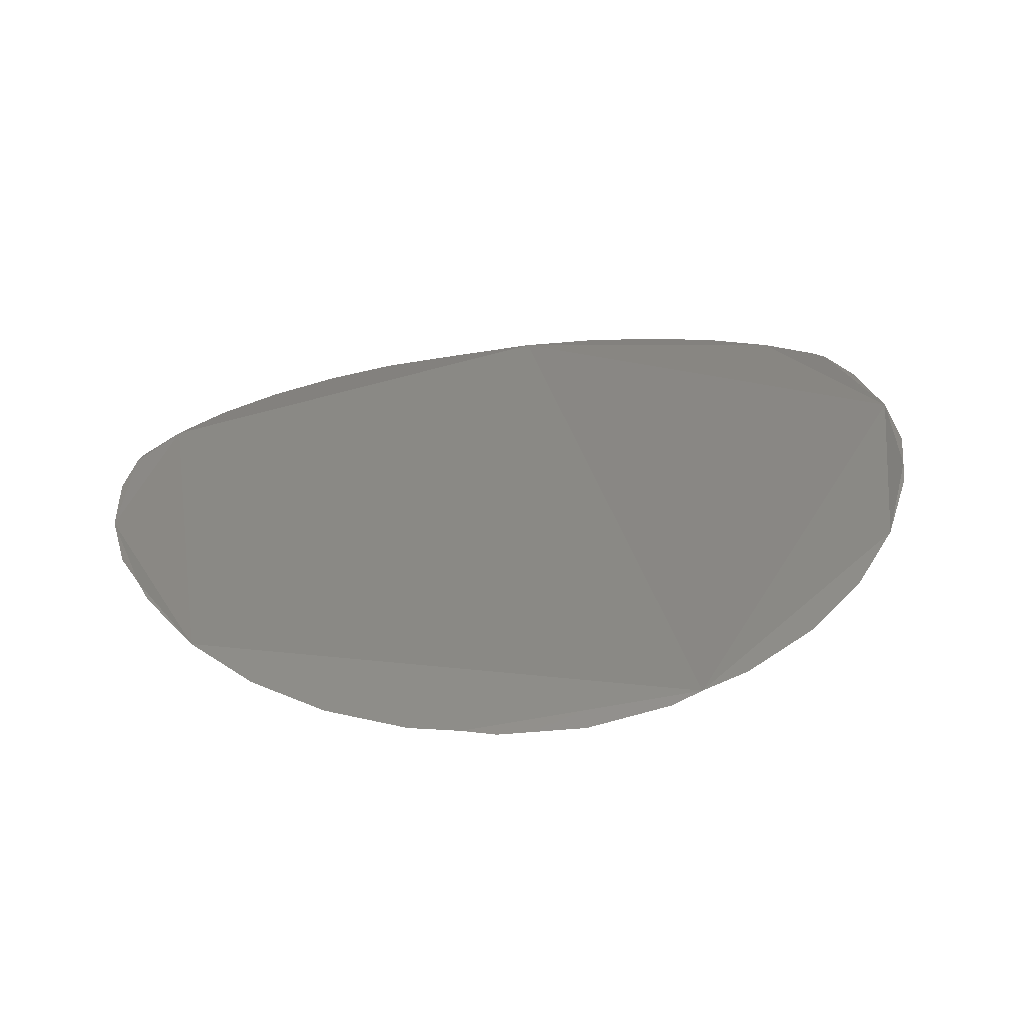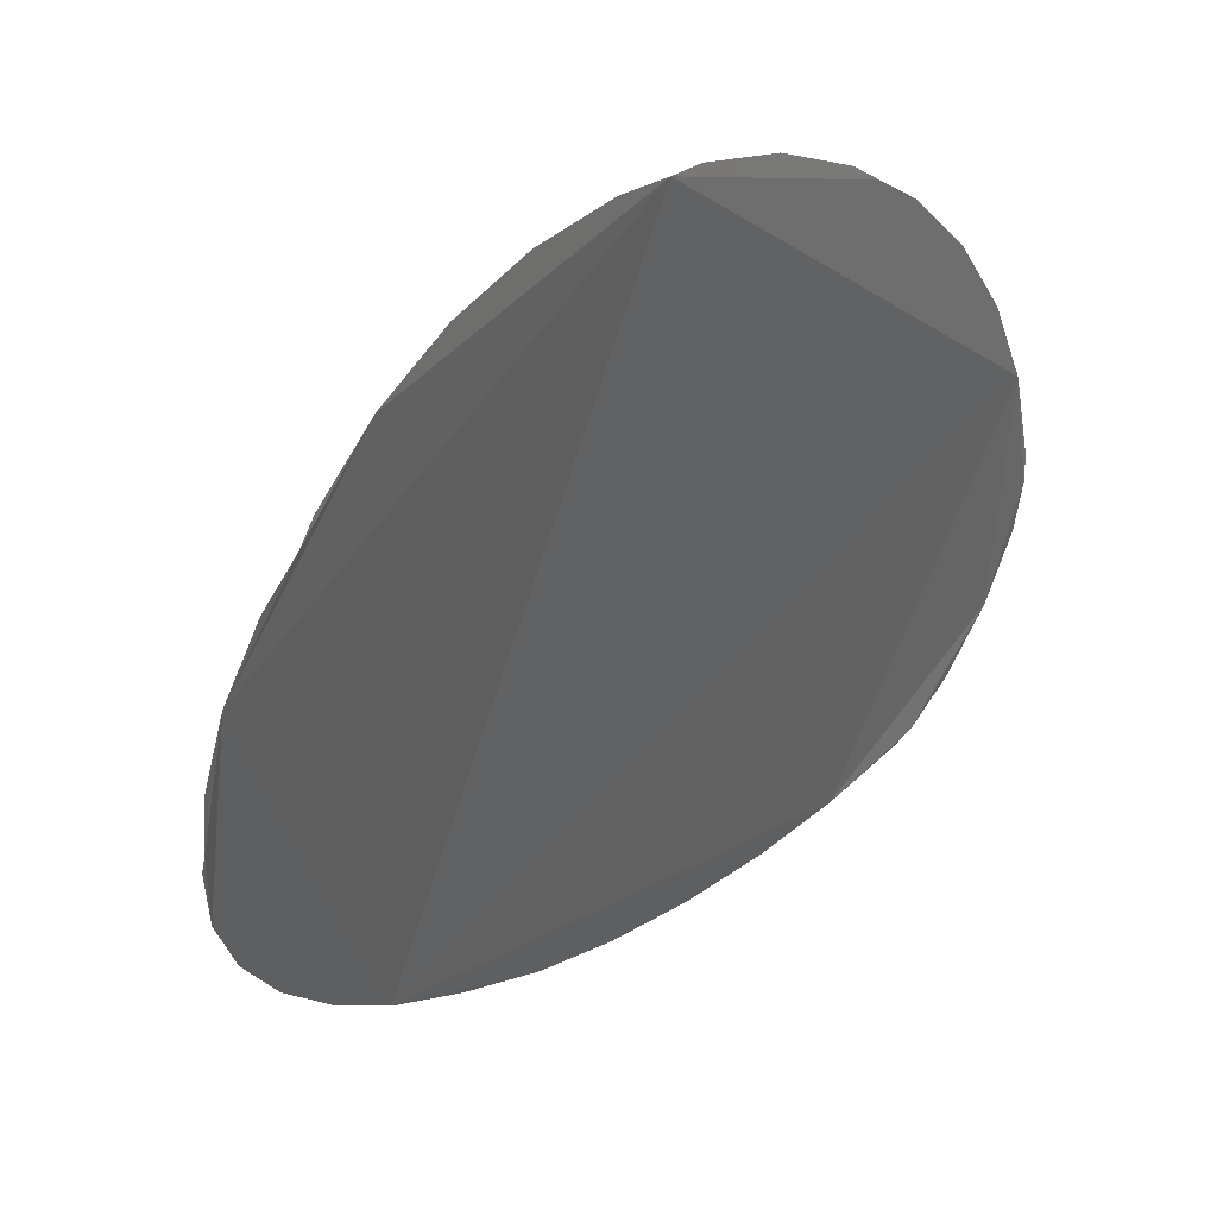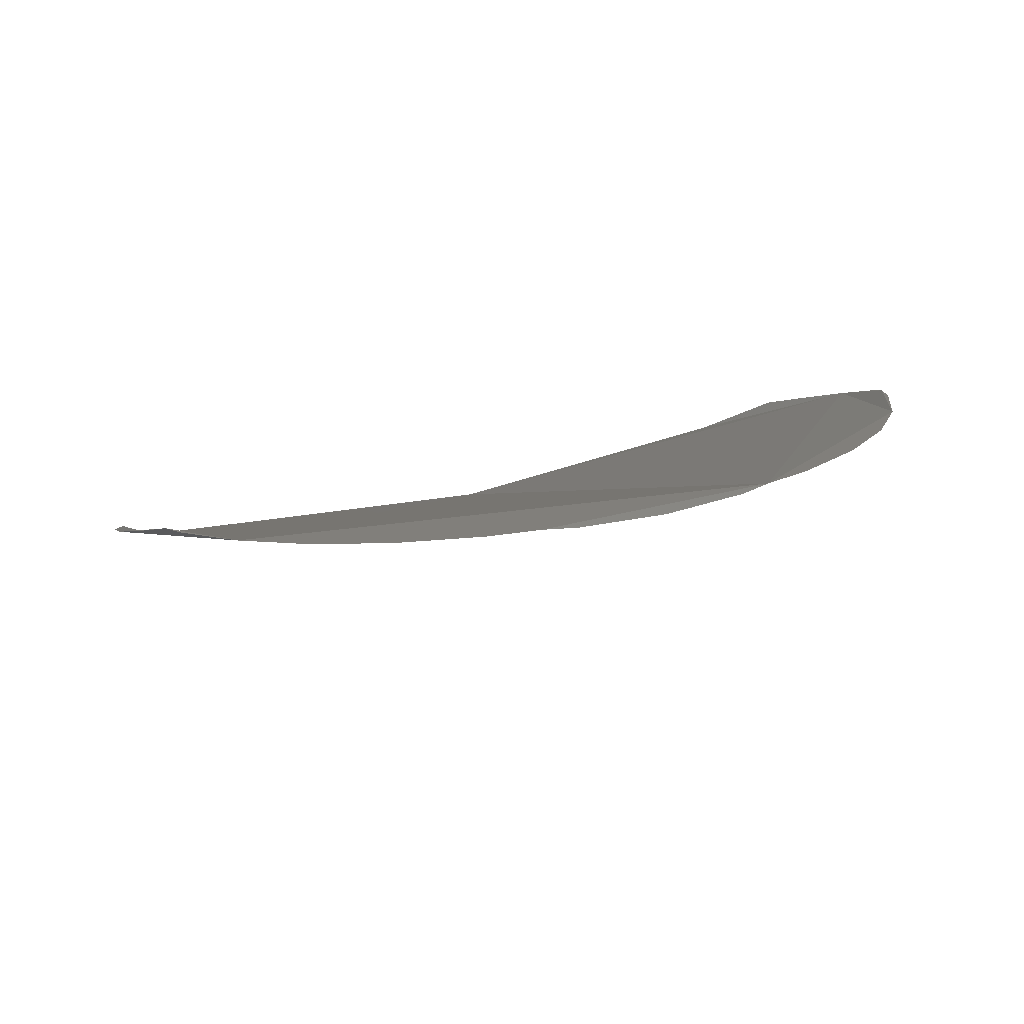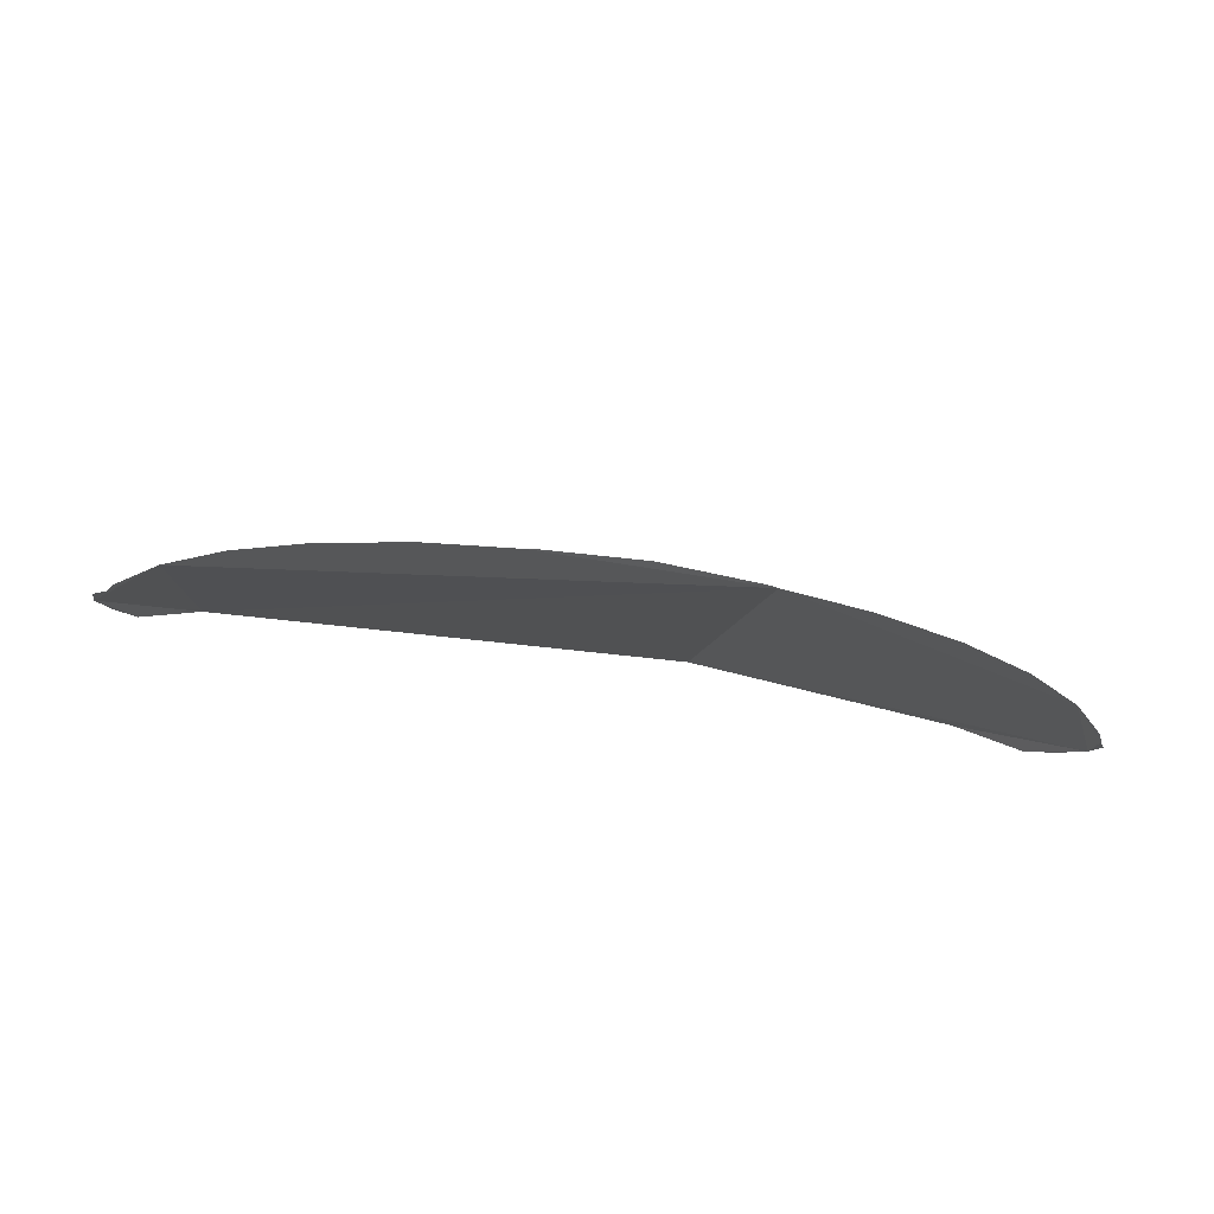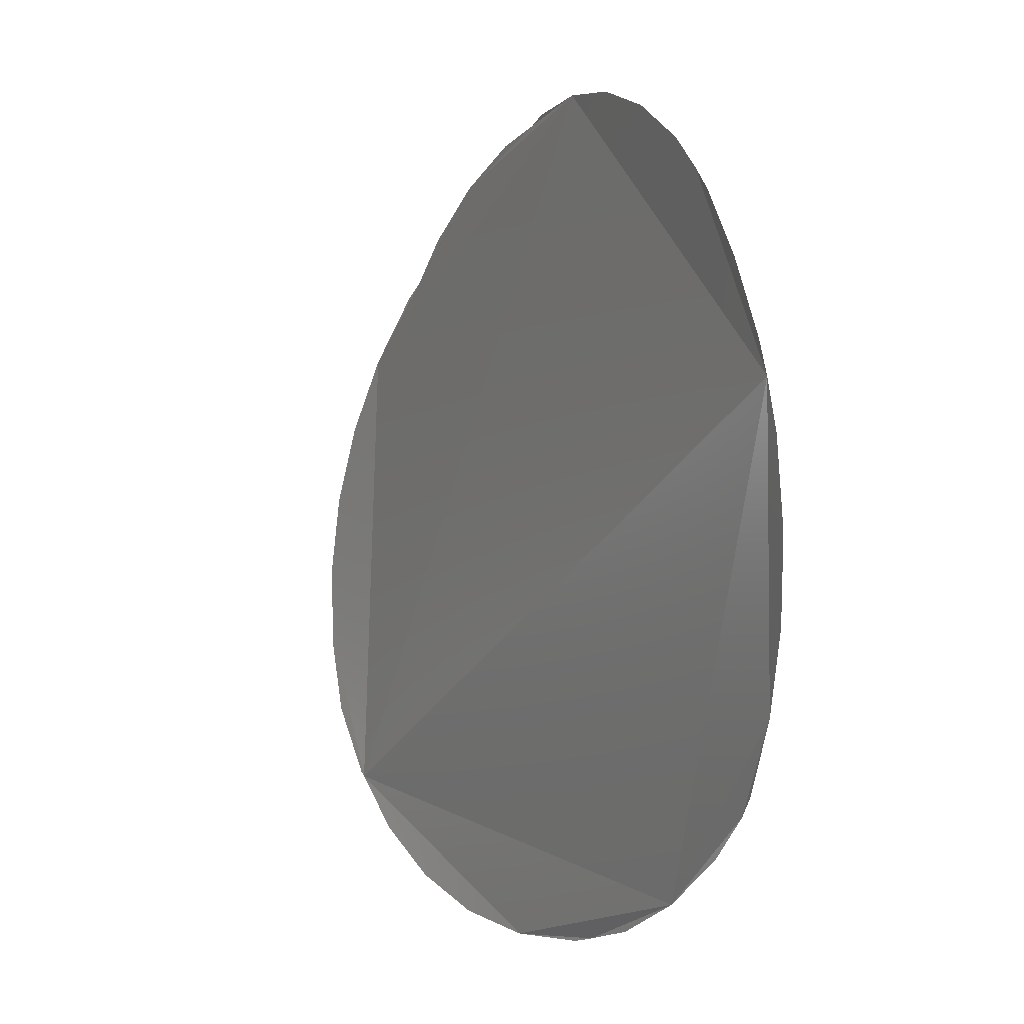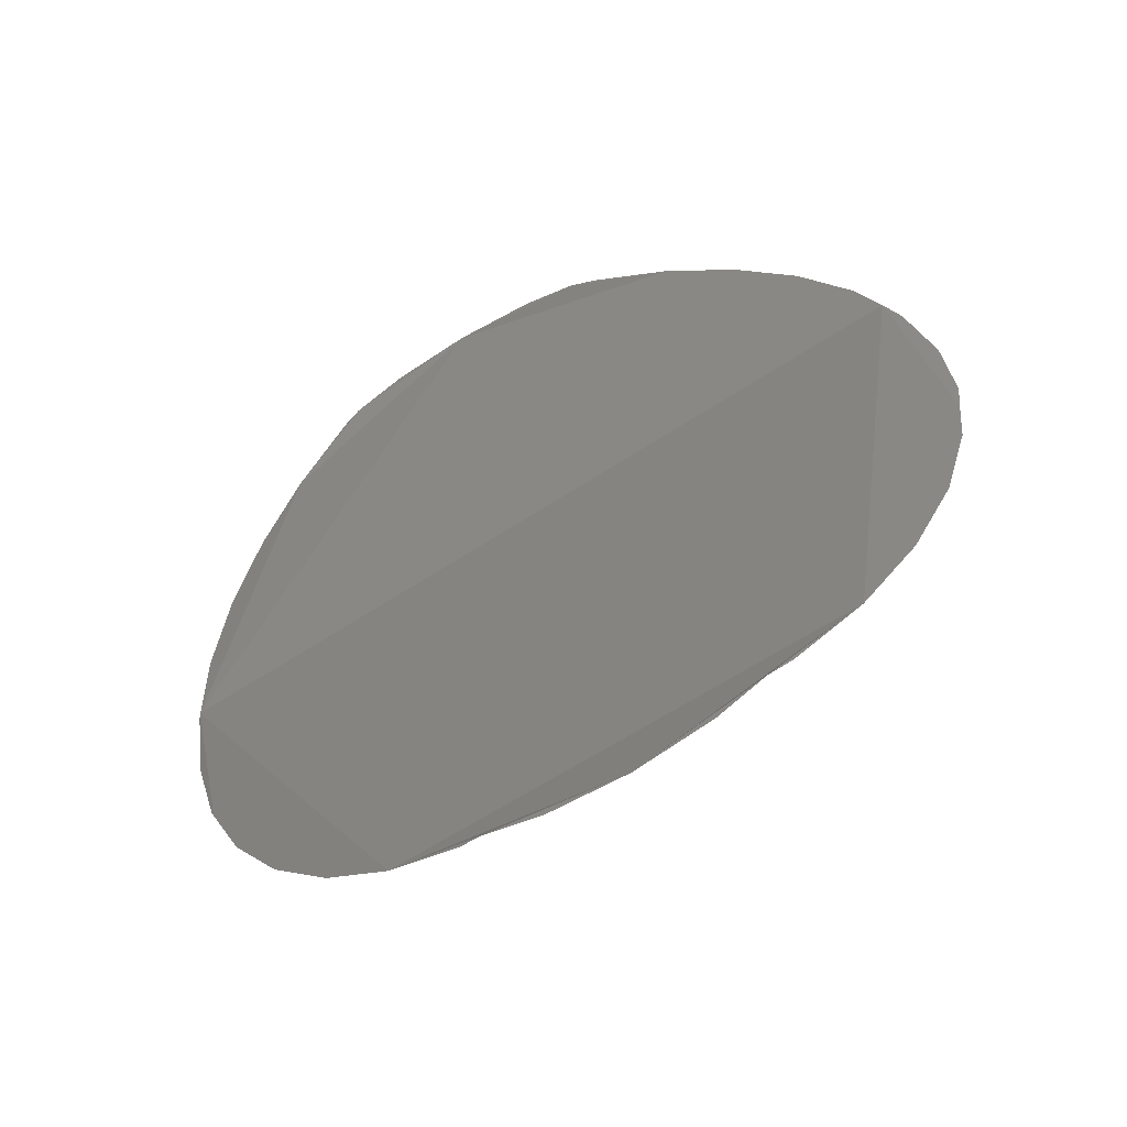
<metadata>
{"format":"stl","ext":"stl","renderer":"f3d","projection":"perspective","resolution":1024,"background":"white","views":[{"elev":56.7,"azim":169.4,"up":"+Z"},{"elev":7.9,"azim":-41.9,"up":"+Y"},{"elev":30.0,"azim":158.1,"up":"+Z"},{"elev":-66.7,"azim":170.5,"up":"+Y"},{"elev":60.8,"azim":-103.3,"up":"+Y"},{"elev":31.1,"azim":78.3,"up":"+Z"}]}
</metadata>
<code>
# stl→obj: 40 verts, 38 faces
v 3.742 0.1805 1.598
v 3.739 0.1795 1.598
v 3.733 0.1768 1.597
v 3.729 0.1731 1.596
v 3.725 0.1686 1.594
v 3.722 0.1635 1.593
v 3.722 0.1617 1.592
v 3.721 0.1584 1.591
v 3.72 0.1532 1.588
v 3.721 0.148 1.585
v 3.722 0.1444 1.583
v 3.722 0.1432 1.582
v 3.725 0.1392 1.579
v 3.729 0.1356 1.576
v 3.733 0.1327 1.573
v 3.739 0.1305 1.572
v 3.744 0.1293 1.571
v 3.744 0.1292 1.571
v 3.75 0.1288 1.57
v 3.756 0.1292 1.571
v 3.756 0.1293 1.571
v 3.761 0.1305 1.572
v 3.767 0.1327 1.573
v 3.771 0.1356 1.576
v 3.775 0.1392 1.579
v 3.778 0.1432 1.582
v 3.778 0.1444 1.583
v 3.779 0.148 1.585
v 3.78 0.1532 1.588
v 3.779 0.1584 1.591
v 3.778 0.1617 1.592
v 3.778 0.1635 1.593
v 3.775 0.1686 1.594
v 3.771 0.1731 1.596
v 3.767 0.1768 1.597
v 3.761 0.1795 1.598
v 3.758 0.1805 1.598
v 3.756 0.1812 1.598
v 3.75 0.1819 1.598
v 3.744 0.1812 1.598
f 1 2 3
f 3 4 5
f 5 6 7
f 7 8 9
f 9 10 11
f 11 12 13
f 13 14 15
f 15 16 17
f 17 18 19
f 19 20 21
f 21 22 23
f 23 24 25
f 25 26 27
f 27 28 29
f 29 30 31
f 31 32 33
f 33 34 35
f 35 36 37
f 37 38 39
f 39 40 1
f 1 3 5
f 5 7 9
f 9 11 13
f 13 15 17
f 17 19 21
f 21 23 25
f 25 27 29
f 29 31 33
f 33 35 37
f 37 39 1
f 1 5 9
f 9 13 17
f 17 21 25
f 25 29 33
f 33 37 1
f 1 9 17
f 17 25 33
f 1 17 33

</code>
